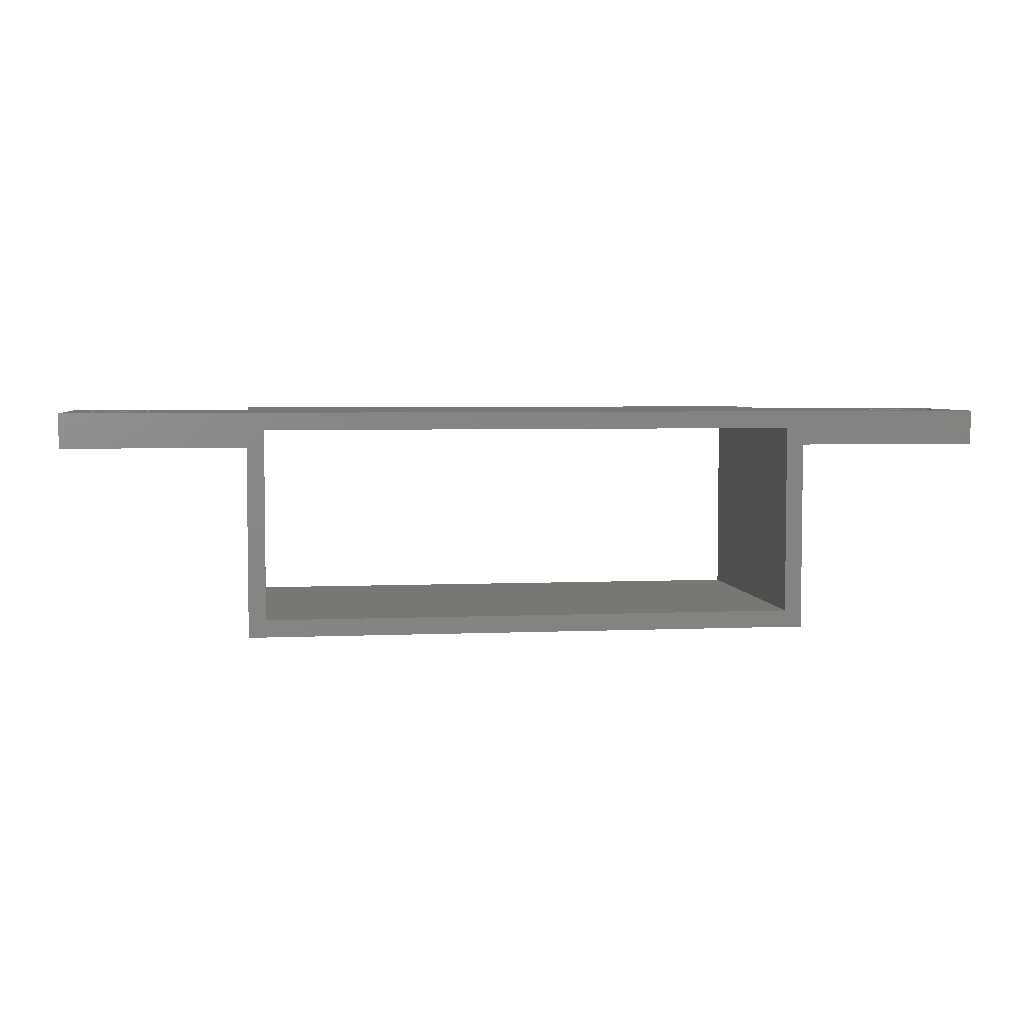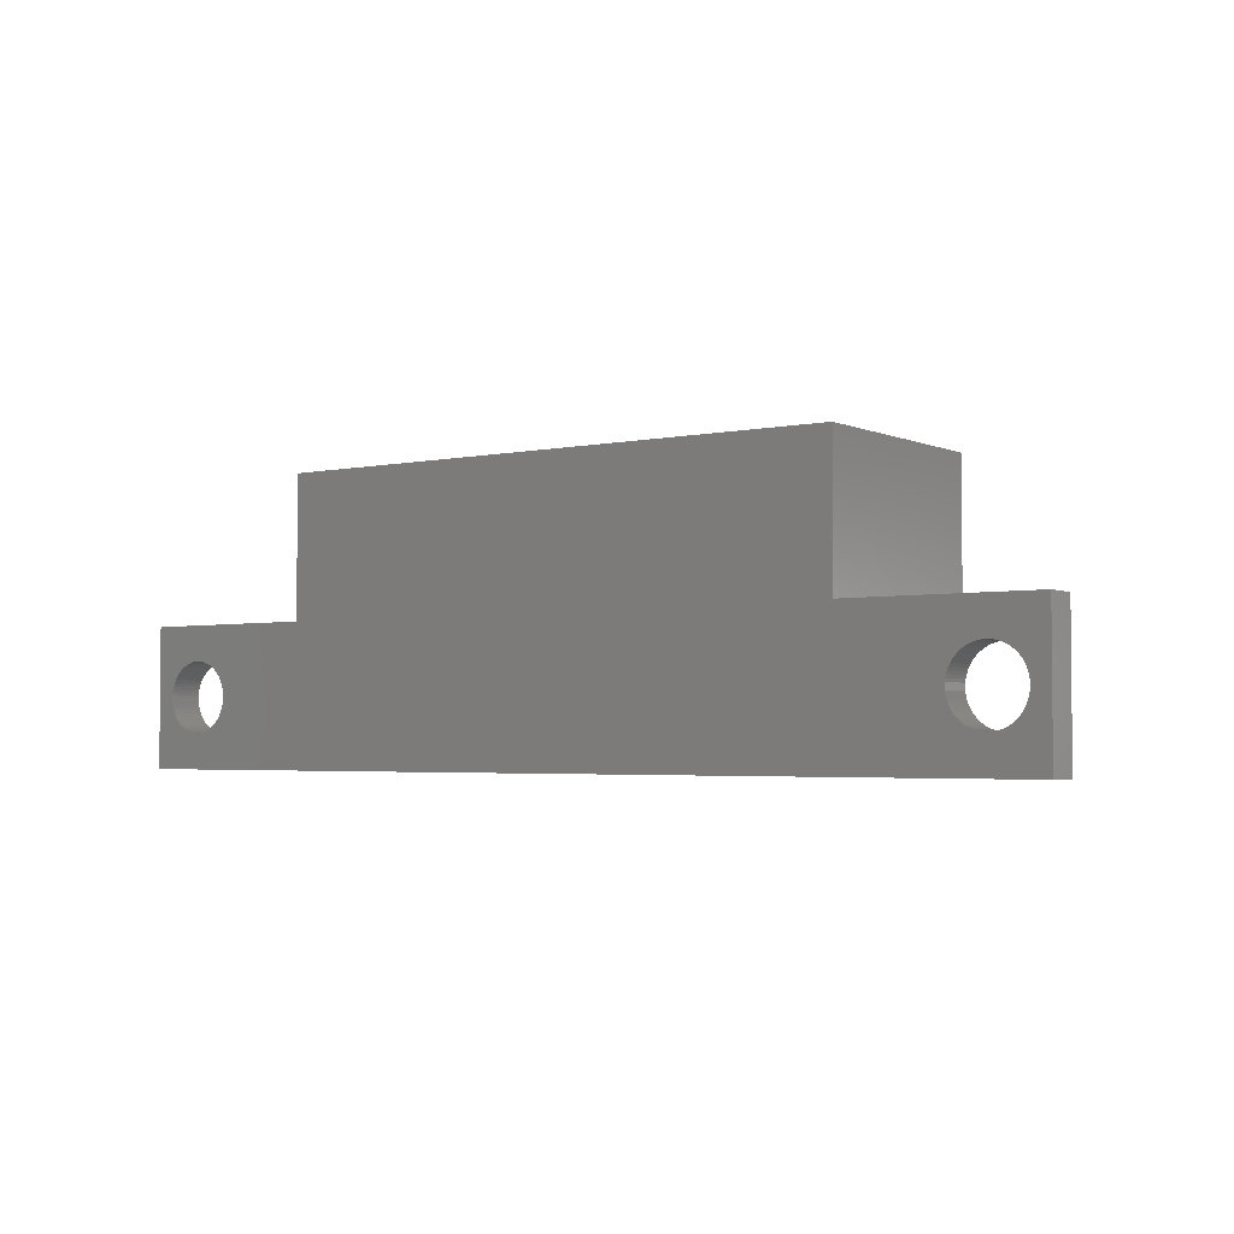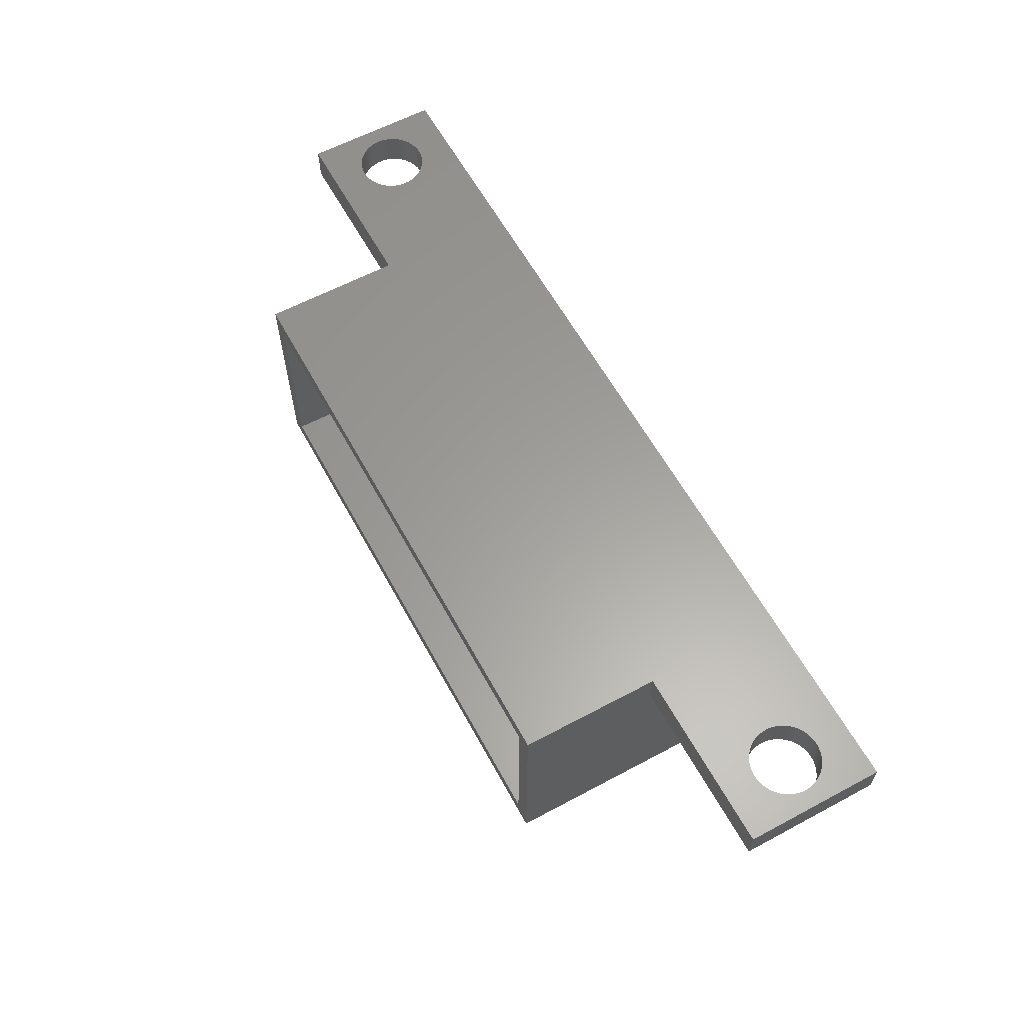
<metadata>
{"format":"stl","ext":"stl","renderer":"f3d","projection":"perspective","resolution":1024,"background":"white","views":[{"elev":4.5,"azim":172.0,"up":"+Y"},{"elev":-3.2,"azim":-144.7,"up":"+Z"},{"elev":60.9,"azim":61.4,"up":"+Y"}]}
</metadata>
<code>
# stl→obj: 348 verts, 704 faces
v 27 4.5 4
v 27 6.5 -4
v 27 6.5 4
v 27 4.5 -4
v 16.5 -6.5 -4
v 15.5 -5.5 -4
v 16.5 4.5 -4
v -15.5 -5.5 -4
v -16.5 4.5 -4
v -16.5 -6.5 -4
v 15.5 5.5 -4
v -15.5 5.5 -4
v -27 6.5 -4
v -27 4.5 -4
v -27 6.5 4
v -27 4.5 4
v 23.48 6.5 1.932
v 23.65 6.5 1.97
v -16.5 6.5 4
v -23.98 6.5 1.999
v -24 6.5 2
v 16.5 6.5 4
v -23.83 6.5 1.992
v 23.32 6.5 1.879
v -23.65 6.5 1.97
v 23.15 6.5 1.813
v -23.48 6.5 1.932
v 23 6.5 1.732
v -23.32 6.5 1.879
v 22.85 6.5 1.638
v -23.15 6.5 1.813
v 22.71 6.5 1.532
v -23 6.5 1.732
v 22.59 6.5 1.414
v -22.85 6.5 1.638
v 22.47 6.5 1.286
v -22.71 6.5 1.532
v 22.36 6.5 1.147
v -22.59 6.5 1.414
v 22.27 6.5 1
v -22.47 6.5 1.286
v 22.19 6.5 0.8452
v -22.36 6.5 1.147
v -22.28 6.5 1.018
v -22.27 6.5 1
v 22.12 6.5 0.684
v -22.26 6.5 0.9807
v 22.07 6.5 0.5176
v -22.19 6.5 0.8452
v 22.03 6.5 0.3473
v -22.12 6.5 0.684
v 22.01 6.5 0.1743
v -22.07 6.5 0.5176
v 22 6.5 2.694e-15
v -22.03 6.5 0.3473
v 22.01 6.5 -0.1743
v -22.01 6.5 0.1743
v 22.03 6.5 -0.3473
v -22 6.5 -2.694e-15
v 22.07 6.5 -0.5176
v -22.01 6.5 -0.1743
v 22.12 6.5 -0.684
v -22.03 6.5 -0.3473
v 22.19 6.5 -0.8452
v -22.07 6.5 -0.5176
v 22.2 6.5 -0.8646
v -22.12 6.5 -0.684
v 22.27 6.5 -1
v -22.19 6.5 -0.8452
v 22.35 6.5 -1.129
v 22.36 6.5 -1.147
v -22.27 6.5 -1
v 22.47 6.5 -1.286
v -22.36 6.5 -1.147
v -22.47 6.5 -1.286
v 22.59 6.5 -1.414
v -22.59 6.5 -1.414
v 22.71 6.5 -1.532
v -22.71 6.5 -1.532
v 22.85 6.5 -1.638
v -22.85 6.5 -1.638
v 23 6.5 -1.732
v -23 6.5 -1.732
v 23.15 6.5 -1.813
v -23.15 6.5 -1.813
v 23.32 6.5 -1.879
v 23.48 6.5 -1.932
v 23.65 6.5 -1.97
v -23.32 6.5 -1.879
v 23.83 6.5 -1.992
v -23.48 6.5 -1.932
v 23.85 6.5 -1.993
v -23.65 6.5 -1.97
v 24 6.5 -2
v -23.83 6.5 -1.992
v 23.98 6.5 1.999
v 24 6.5 2
v 23.83 6.5 1.992
v 24.02 6.5 1.999
v 24.17 6.5 1.992
v 24.35 6.5 1.97
v 24.52 6.5 1.932
v 24.68 6.5 1.879
v 24.85 6.5 1.813
v 25 6.5 1.732
v 25.15 6.5 1.638
v 25.29 6.5 1.532
v 25.41 6.5 1.414
v 25.53 6.5 1.286
v 25.64 6.5 1.147
v 25.72 6.5 1.018
v 25.73 6.5 1
v 25.74 6.5 0.9807
v 25.81 6.5 0.8452
v 25.88 6.5 0.684
v 25.93 6.5 0.5176
v 25.97 6.5 0.3473
v 25.99 6.5 0.1743
v 26 6.5 3.184e-15
v 25.99 6.5 -0.1743
v 25.97 6.5 -0.3473
v -23.85 6.5 -1.993
v 24.15 6.5 -1.993
v 24.17 6.5 -1.992
v 24.35 6.5 -1.97
v 24.52 6.5 -1.932
v 24.68 6.5 -1.879
v 24.85 6.5 -1.813
v 25 6.5 -1.732
v 25.15 6.5 -1.638
v 25.29 6.5 -1.532
v 25.41 6.5 -1.414
v 25.53 6.5 -1.286
v 25.64 6.5 -1.147
v 25.73 6.5 -1
v 25.81 6.5 -0.8452
v 25.88 6.5 -0.684
v 25.93 6.5 -0.5176
v -16.5 6.5 12
v 16.5 6.5 12
v -24.02 6.5 1.999
v -24.17 6.5 1.992
v -24.35 6.5 1.97
v -24.52 6.5 1.932
v -24.68 6.5 1.879
v -24.85 6.5 1.813
v -25 6.5 1.732
v -25.15 6.5 1.638
v -25.29 6.5 1.532
v -25.41 6.5 1.414
v -25.53 6.5 1.286
v -25.64 6.5 1.147
v -25.73 6.5 1
v -25.81 6.5 0.8452
v -25.88 6.5 0.684
v -25.93 6.5 0.5176
v -25.97 6.5 0.3473
v -25.99 6.5 0.1743
v -26 6.5 -3.184e-15
v -25.99 6.5 -0.1743
v -25.97 6.5 -0.3473
v -25.93 6.5 -0.5176
v -25.88 6.5 -0.684
v -25.81 6.5 -0.8452
v -25.8 6.5 -0.8646
v -25.73 6.5 -1
v -25.65 6.5 -1.129
v -25.64 6.5 -1.147
v -25.53 6.5 -1.286
v -25.41 6.5 -1.414
v -25.29 6.5 -1.532
v -25.15 6.5 -1.638
v -25 6.5 -1.732
v -24.85 6.5 -1.813
v -24.68 6.5 -1.879
v -24.52 6.5 -1.932
v -24.35 6.5 -1.97
v -24.17 6.5 -1.992
v -24.15 6.5 -1.993
v -24 6.5 -2
v 16.5 4.5 4
v -16.5 4.5 4
v 23.48 4.5 1.932
v 23.89 4.5 1.995
v 24 4.5 2
v 23.83 4.5 1.992
v 23.65 4.5 1.97
v 23.32 4.5 1.879
v 23.15 4.5 1.813
v 23 4.5 1.732
v 22.85 4.5 1.638
v 22.71 4.5 1.532
v 22.59 4.5 1.414
v 22.47 4.5 1.286
v 22.36 4.5 1.147
v 22.27 4.5 1
v 22.19 4.5 0.8452
v 22.12 4.5 0.684
v 22.07 4.5 0.5176
v 22.03 4.5 0.3473
v 22.01 4.5 0.1743
v 22 4.5 2.694e-15
v 22.01 4.5 -0.1743
v 22.03 4.5 -0.3473
v 22.07 4.5 -0.5176
v 22.12 4.5 -0.684
v 22.19 4.5 -0.8452
v 22.24 4.5 -0.942
v 22.27 4.5 -1
v 22.3 4.5 -1.055
v 22.36 4.5 -1.147
v 22.47 4.5 -1.286
v 22.59 4.5 -1.414
v 23.83 4.5 -1.992
v 23.93 4.5 -1.997
v 23.65 4.5 -1.97
v 23.48 4.5 -1.932
v 23.32 4.5 -1.879
v 23.15 4.5 -1.813
v 23 4.5 -1.732
v 22.85 4.5 -1.638
v 22.71 4.5 -1.532
v 24.11 4.5 1.995
v 24.17 4.5 1.992
v 24.35 4.5 1.97
v 24.52 4.5 1.932
v 24.68 4.5 1.879
v 24.85 4.5 1.813
v 25 4.5 1.732
v 25.15 4.5 1.638
v 25.29 4.5 1.532
v 25.41 4.5 1.414
v 25.53 4.5 1.286
v 25.64 4.5 1.147
v 25.67 4.5 1.092
v 25.73 4.5 1
v 25.78 4.5 0.9033
v 25.81 4.5 0.8452
v 25.88 4.5 0.684
v 25.93 4.5 0.5176
v 25.97 4.5 0.3473
v 25.99 4.5 0.1743
v 26 4.5 3.184e-15
v 25.99 4.5 -0.1743
v 25.97 4.5 -0.3473
v 25.93 4.5 -0.5176
v 24 4.5 -2
v 24.07 4.5 -1.997
v 24.17 4.5 -1.992
v 24.35 4.5 -1.97
v 25.88 4.5 -0.684
v 25.81 4.5 -0.8452
v 25.73 4.5 -1
v 25.64 4.5 -1.147
v 25.53 4.5 -1.286
v 25.41 4.5 -1.414
v 25.29 4.5 -1.532
v 25.15 4.5 -1.638
v 25 4.5 -1.732
v 24.85 4.5 -1.813
v 24.68 4.5 -1.879
v 24.52 4.5 -1.932
v -23.89 4.5 1.995
v -24 4.5 2
v -24.11 4.5 1.995
v -24.17 4.5 1.992
v -24.35 4.5 1.97
v -24.52 4.5 1.932
v -24.68 4.5 1.879
v -24.85 4.5 1.813
v -25 4.5 1.732
v -25.15 4.5 1.638
v -25.29 4.5 1.532
v -25.41 4.5 1.414
v -25.53 4.5 1.286
v -25.64 4.5 1.147
v -25.73 4.5 1
v -25.81 4.5 0.8452
v -25.88 4.5 0.684
v -25.93 4.5 0.5176
v -25.97 4.5 0.3473
v -25.99 4.5 0.1743
v -26 4.5 -3.184e-15
v -25.99 4.5 -0.1743
v -25.97 4.5 -0.3473
v -24.07 4.5 -1.997
v -24 4.5 -2
v -24.17 4.5 -1.992
v -24.35 4.5 -1.97
v -24.52 4.5 -1.932
v -24.68 4.5 -1.879
v -24.85 4.5 -1.813
v -25 4.5 -1.732
v -25.15 4.5 -1.638
v -25.29 4.5 -1.532
v -25.41 4.5 -1.414
v -25.53 4.5 -1.286
v -25.64 4.5 -1.147
v -25.7 4.5 -1.055
v -25.73 4.5 -1
v -25.76 4.5 -0.942
v -25.81 4.5 -0.8452
v -25.88 4.5 -0.684
v -25.93 4.5 -0.5176
v -23.83 4.5 1.992
v -23.65 4.5 1.97
v -23.48 4.5 1.932
v -23.32 4.5 1.879
v -23.15 4.5 1.813
v -23 4.5 1.732
v -22.85 4.5 1.638
v -22.71 4.5 1.532
v -22.59 4.5 1.414
v -22.47 4.5 1.286
v -22.36 4.5 1.147
v -22.33 4.5 1.092
v -22.27 4.5 1
v -22.22 4.5 0.9033
v -22.19 4.5 0.8452
v -22.12 4.5 0.684
v -22.07 4.5 0.5176
v -22.03 4.5 0.3473
v -22.01 4.5 0.1743
v -22 4.5 -2.694e-15
v -22.01 4.5 -0.1743
v -22.03 4.5 -0.3473
v -22.07 4.5 -0.5176
v -22.12 4.5 -0.684
v -22.19 4.5 -0.8452
v -22.27 4.5 -1
v -22.36 4.5 -1.147
v -22.47 4.5 -1.286
v -22.59 4.5 -1.414
v -22.71 4.5 -1.532
v -23.93 4.5 -1.997
v -23.83 4.5 -1.992
v -23.65 4.5 -1.97
v -23.48 4.5 -1.932
v -23.32 4.5 -1.879
v -23.15 4.5 -1.813
v -22.85 4.5 -1.638
v -23 4.5 -1.732
v 16.5 -6.5 12
v -16.5 -6.5 12
v 15.5 5.5 12
v -15.5 5.5 12
v -15.5 -5.5 12
v 15.5 -5.5 12
f 1 2 3
f 2 1 4
f 5 6 7
f 5 8 6
f 9 8 10
f 10 8 5
f 7 2 4
f 11 7 6
f 11 2 7
f 12 2 11
f 8 9 12
f 13 9 14
f 12 13 2
f 9 13 12
f 14 15 13
f 15 14 16
f 17 3 18
f 19 20 21
f 3 17 22
f 19 23 20
f 24 22 17
f 19 25 23
f 26 22 24
f 19 27 25
f 28 22 26
f 19 29 27
f 30 22 28
f 19 31 29
f 32 22 30
f 19 33 31
f 34 22 32
f 19 35 33
f 36 22 34
f 19 37 35
f 38 22 36
f 19 39 37
f 40 22 38
f 19 41 39
f 42 22 40
f 19 43 41
f 19 44 43
f 19 45 44
f 46 22 42
f 19 47 45
f 48 22 46
f 19 49 47
f 50 22 48
f 19 51 49
f 52 22 50
f 19 53 51
f 54 22 52
f 19 55 53
f 56 22 54
f 19 57 55
f 58 22 56
f 19 59 57
f 60 22 58
f 19 61 59
f 62 22 60
f 19 63 61
f 64 22 62
f 19 65 63
f 66 22 64
f 19 67 65
f 68 22 66
f 19 69 67
f 70 22 68
f 71 22 70
f 19 72 69
f 73 22 71
f 22 73 19
f 19 74 72
f 75 19 73
f 19 75 74
f 76 75 73
f 76 77 75
f 78 77 76
f 78 79 77
f 80 79 78
f 80 81 79
f 82 81 80
f 82 83 81
f 84 83 82
f 84 85 83
f 2 84 86
f 84 2 85
f 2 86 87
f 13 85 2
f 2 87 88
f 85 13 89
f 2 88 90
f 89 13 91
f 2 90 92
f 91 13 93
f 2 92 94
f 93 13 95
f 96 3 97
f 98 3 96
f 18 3 98
f 3 99 97
f 3 100 99
f 3 101 100
f 3 102 101
f 3 103 102
f 3 104 103
f 3 105 104
f 3 106 105
f 3 107 106
f 3 108 107
f 3 109 108
f 3 110 109
f 3 111 110
f 3 112 111
f 3 113 112
f 3 114 113
f 3 115 114
f 3 116 115
f 3 117 116
f 3 118 117
f 3 119 118
f 2 119 3
f 119 2 120
f 120 2 121
f 95 13 122
f 123 2 94
f 124 2 123
f 125 2 124
f 126 2 125
f 127 2 126
f 128 2 127
f 129 2 128
f 130 2 129
f 131 2 130
f 132 2 131
f 133 2 132
f 134 2 133
f 135 2 134
f 136 2 135
f 137 2 136
f 138 2 137
f 121 2 138
f 22 139 140
f 139 22 19
f 19 21 15
f 141 15 21
f 142 15 141
f 143 15 142
f 144 15 143
f 145 15 144
f 146 15 145
f 147 15 146
f 148 15 147
f 149 15 148
f 150 15 149
f 151 15 150
f 152 15 151
f 153 15 152
f 154 15 153
f 155 15 154
f 156 15 155
f 157 15 156
f 158 15 157
f 159 15 158
f 13 159 160
f 13 160 161
f 13 161 162
f 159 13 15
f 163 13 162
f 164 13 163
f 165 13 164
f 166 13 165
f 167 13 166
f 168 13 167
f 169 13 168
f 170 13 169
f 171 13 170
f 172 13 171
f 173 13 172
f 174 13 173
f 175 13 174
f 176 13 175
f 177 13 176
f 178 13 177
f 179 13 178
f 180 13 179
f 122 13 180
f 22 1 3
f 1 22 181
f 15 182 19
f 182 15 16
f 183 1 181
f 1 184 185
f 1 186 184
f 1 187 186
f 1 183 187
f 181 188 183
f 181 189 188
f 181 190 189
f 181 191 190
f 181 192 191
f 181 193 192
f 181 194 193
f 181 195 194
f 181 196 195
f 181 197 196
f 181 198 197
f 181 199 198
f 181 200 199
f 181 201 200
f 181 202 201
f 7 202 181
f 202 7 203
f 203 7 204
f 204 7 205
f 205 7 206
f 206 7 207
f 207 7 208
f 208 7 209
f 209 7 210
f 210 7 211
f 211 7 212
f 212 7 213
f 214 4 215
f 216 4 214
f 217 4 216
f 4 217 7
f 218 7 217
f 219 7 218
f 220 7 219
f 221 7 220
f 222 7 221
f 213 7 222
f 223 1 185
f 224 1 223
f 225 1 224
f 226 1 225
f 227 1 226
f 228 1 227
f 229 1 228
f 230 1 229
f 231 1 230
f 232 1 231
f 233 1 232
f 234 1 233
f 235 1 234
f 236 1 235
f 237 1 236
f 238 1 237
f 239 1 238
f 240 1 239
f 241 1 240
f 242 1 241
f 243 1 242
f 4 243 244
f 4 244 245
f 4 245 246
f 215 4 247
f 247 4 248
f 248 4 249
f 249 4 250
f 243 4 1
f 251 4 246
f 252 4 251
f 253 4 252
f 254 4 253
f 255 4 254
f 256 4 255
f 257 4 256
f 258 4 257
f 259 4 258
f 260 4 259
f 261 4 260
f 262 4 261
f 250 4 262
f 263 16 264
f 16 265 264
f 16 266 265
f 16 267 266
f 16 268 267
f 16 269 268
f 16 270 269
f 16 271 270
f 16 272 271
f 16 273 272
f 16 274 273
f 16 275 274
f 16 276 275
f 16 277 276
f 16 278 277
f 16 279 278
f 16 280 279
f 16 281 280
f 16 282 281
f 16 283 282
f 14 283 16
f 283 14 284
f 284 14 285
f 286 14 287
f 288 14 286
f 289 14 288
f 290 14 289
f 291 14 290
f 292 14 291
f 293 14 292
f 294 14 293
f 295 14 294
f 296 14 295
f 297 14 296
f 298 14 297
f 299 14 298
f 300 14 299
f 301 14 300
f 302 14 301
f 303 14 302
f 304 14 303
f 285 14 304
f 305 16 263
f 306 16 305
f 307 16 306
f 16 307 182
f 308 182 307
f 309 182 308
f 310 182 309
f 311 182 310
f 312 182 311
f 313 182 312
f 314 182 313
f 315 182 314
f 316 182 315
f 317 182 316
f 318 182 317
f 319 182 318
f 320 182 319
f 321 182 320
f 322 182 321
f 323 182 322
f 324 182 323
f 9 324 325
f 9 325 326
f 9 326 327
f 9 327 328
f 9 328 329
f 9 329 330
f 9 330 331
f 9 331 332
f 9 332 333
f 9 333 334
f 14 335 287
f 14 336 335
f 14 337 336
f 14 338 337
f 9 338 14
f 338 9 339
f 339 9 340
f 324 9 182
f 341 9 334
f 342 9 341
f 340 9 342
f 140 181 22
f 343 181 140
f 5 181 343
f 181 5 7
f 9 10 182
f 182 139 19
f 344 182 10
f 182 344 139
f 140 345 343
f 140 346 345
f 346 139 347
f 139 346 140
f 348 343 345
f 347 343 348
f 347 344 343
f 344 347 139
f 10 343 344
f 343 10 5
f 6 345 11
f 345 6 348
f 347 12 346
f 12 347 8
f 12 345 346
f 345 12 11
f 6 347 348
f 347 6 8
f 283 160 159
f 160 283 284
f 284 161 160
f 161 284 285
f 170 295 171
f 295 170 296
f 142 265 266
f 265 142 141
f 122 336 95
f 336 122 335
f 333 75 77
f 75 333 332
f 275 152 151
f 152 275 276
f 285 162 161
f 162 285 304
f 303 164 163
f 164 303 302
f 321 51 53
f 51 321 320
f 298 169 168
f 169 298 297
f 172 293 173
f 293 172 294
f 95 337 93
f 337 95 336
f 85 342 83
f 342 85 340
f 278 155 154
f 155 278 279
f 267 142 266
f 142 267 143
f 316 43 44
f 43 316 315
f 279 156 155
f 156 279 280
f 180 335 122
f 335 180 287
f 174 291 175
f 291 174 292
f 173 292 174
f 292 173 293
f 327 63 65
f 63 327 326
f 322 53 55
f 53 322 321
f 93 338 91
f 338 93 337
f 314 39 41
f 39 314 313
f 304 163 162
f 163 304 303
f 297 170 169
f 170 297 296
f 301 166 165
f 166 301 300
f 299 166 300
f 166 299 167
f 298 167 299
f 167 298 168
f 277 154 153
f 154 277 278
f 280 157 156
f 157 280 281
f 176 289 177
f 289 176 290
f 171 294 172
f 294 171 295
f 326 61 63
f 61 326 325
f 320 49 51
f 49 320 319
f 323 55 57
f 55 323 322
f 310 35 311
f 35 310 33
f 306 27 307
f 27 306 25
f 89 340 85
f 340 89 339
f 318 49 319
f 49 318 47
f 302 165 164
f 165 302 301
f 274 151 150
f 151 274 275
f 269 144 268
f 144 269 145
f 270 145 269
f 145 270 146
f 271 146 270
f 146 271 147
f 281 158 157
f 158 281 282
f 282 159 158
f 159 282 283
f 276 153 152
f 153 276 277
f 177 288 178
f 288 177 289
f 288 179 178
f 179 288 286
f 175 290 176
f 290 175 291
f 180 286 287
f 286 180 179
f 325 59 61
f 59 325 324
f 324 57 59
f 57 324 323
f 329 67 69
f 67 329 328
f 328 65 67
f 65 328 327
f 332 74 75
f 74 332 331
f 311 37 312
f 37 311 35
f 309 33 310
f 33 309 31
f 263 23 305
f 23 263 20
f 91 339 89
f 339 91 338
f 83 341 81
f 341 83 342
f 81 334 79
f 334 81 341
f 317 44 45
f 44 317 316
f 317 47 318
f 47 317 45
f 274 149 273
f 149 274 150
f 272 147 271
f 147 272 148
f 268 143 267
f 143 268 144
f 331 72 74
f 72 331 330
f 330 69 72
f 69 330 329
f 312 39 313
f 39 312 37
f 305 25 306
f 25 305 23
f 264 20 263
f 20 264 21
f 264 141 21
f 141 264 265
f 79 333 77
f 333 79 334
f 315 41 43
f 41 315 314
f 273 148 272
f 148 273 149
f 308 31 309
f 31 308 29
f 307 29 308
f 29 307 27
f 202 56 54
f 56 202 203
f 206 64 62
f 64 206 207
f 123 249 124
f 249 123 248
f 130 257 131
f 257 130 258
f 251 138 137
f 138 251 246
f 76 222 78
f 222 76 213
f 207 66 64
f 66 207 208
f 185 96 97
f 96 185 184
f 240 115 116
f 115 240 239
f 256 133 132
f 133 256 255
f 231 108 232
f 108 231 107
f 196 42 40
f 42 196 197
f 195 40 38
f 40 195 196
f 204 60 58
f 60 204 205
f 246 121 138
f 121 246 245
f 244 119 120
f 119 244 243
f 236 111 112
f 111 236 235
f 236 113 237
f 113 236 112
f 239 114 115
f 114 239 238
f 131 256 132
f 256 131 257
f 201 54 52
f 54 201 202
f 197 46 42
f 46 197 198
f 199 50 48
f 50 199 200
f 87 216 88
f 216 87 217
f 78 221 80
f 221 78 222
f 86 217 87
f 217 86 218
f 94 215 247
f 215 94 92
f 205 62 60
f 62 205 206
f 203 58 56
f 58 203 204
f 245 120 121
f 120 245 244
f 234 109 110
f 109 234 233
f 233 108 109
f 108 233 232
f 187 98 186
f 98 187 18
f 225 102 226
f 102 225 101
f 223 100 224
f 100 223 99
f 124 250 125
f 250 124 249
f 125 262 126
f 262 125 250
f 241 116 117
f 116 241 240
f 243 118 119
f 118 243 242
f 252 137 136
f 137 252 251
f 255 134 133
f 134 255 254
f 200 52 50
f 52 200 201
f 198 48 46
f 48 198 199
f 88 214 90
f 214 88 216
f 214 92 90
f 92 214 215
f 80 220 82
f 220 80 221
f 94 248 123
f 248 94 247
f 211 73 71
f 73 211 212
f 212 76 73
f 76 212 213
f 211 70 210
f 70 211 71
f 237 114 238
f 114 237 113
f 235 110 111
f 110 235 234
f 193 32 192
f 32 193 34
f 191 28 190
f 28 191 30
f 98 184 186
f 184 98 96
f 224 101 225
f 101 224 100
f 226 103 227
f 103 226 102
f 230 107 231
f 107 230 106
f 228 105 229
f 105 228 104
f 227 104 228
f 104 227 103
f 127 260 128
f 260 127 261
f 126 261 127
f 261 126 262
f 242 117 118
f 117 242 241
f 254 135 134
f 135 254 253
f 253 136 135
f 136 253 252
f 84 218 86
f 218 84 219
f 210 68 209
f 68 210 70
f 208 68 66
f 68 208 209
f 193 36 34
f 36 193 194
f 194 38 36
f 38 194 195
f 192 30 191
f 30 192 32
f 188 17 183
f 17 188 24
f 189 24 188
f 24 189 26
f 185 99 223
f 99 185 97
f 229 106 230
f 106 229 105
f 128 259 129
f 259 128 260
f 129 258 130
f 258 129 259
f 82 219 84
f 219 82 220
f 183 18 187
f 18 183 17
f 190 26 189
f 26 190 28

</code>
